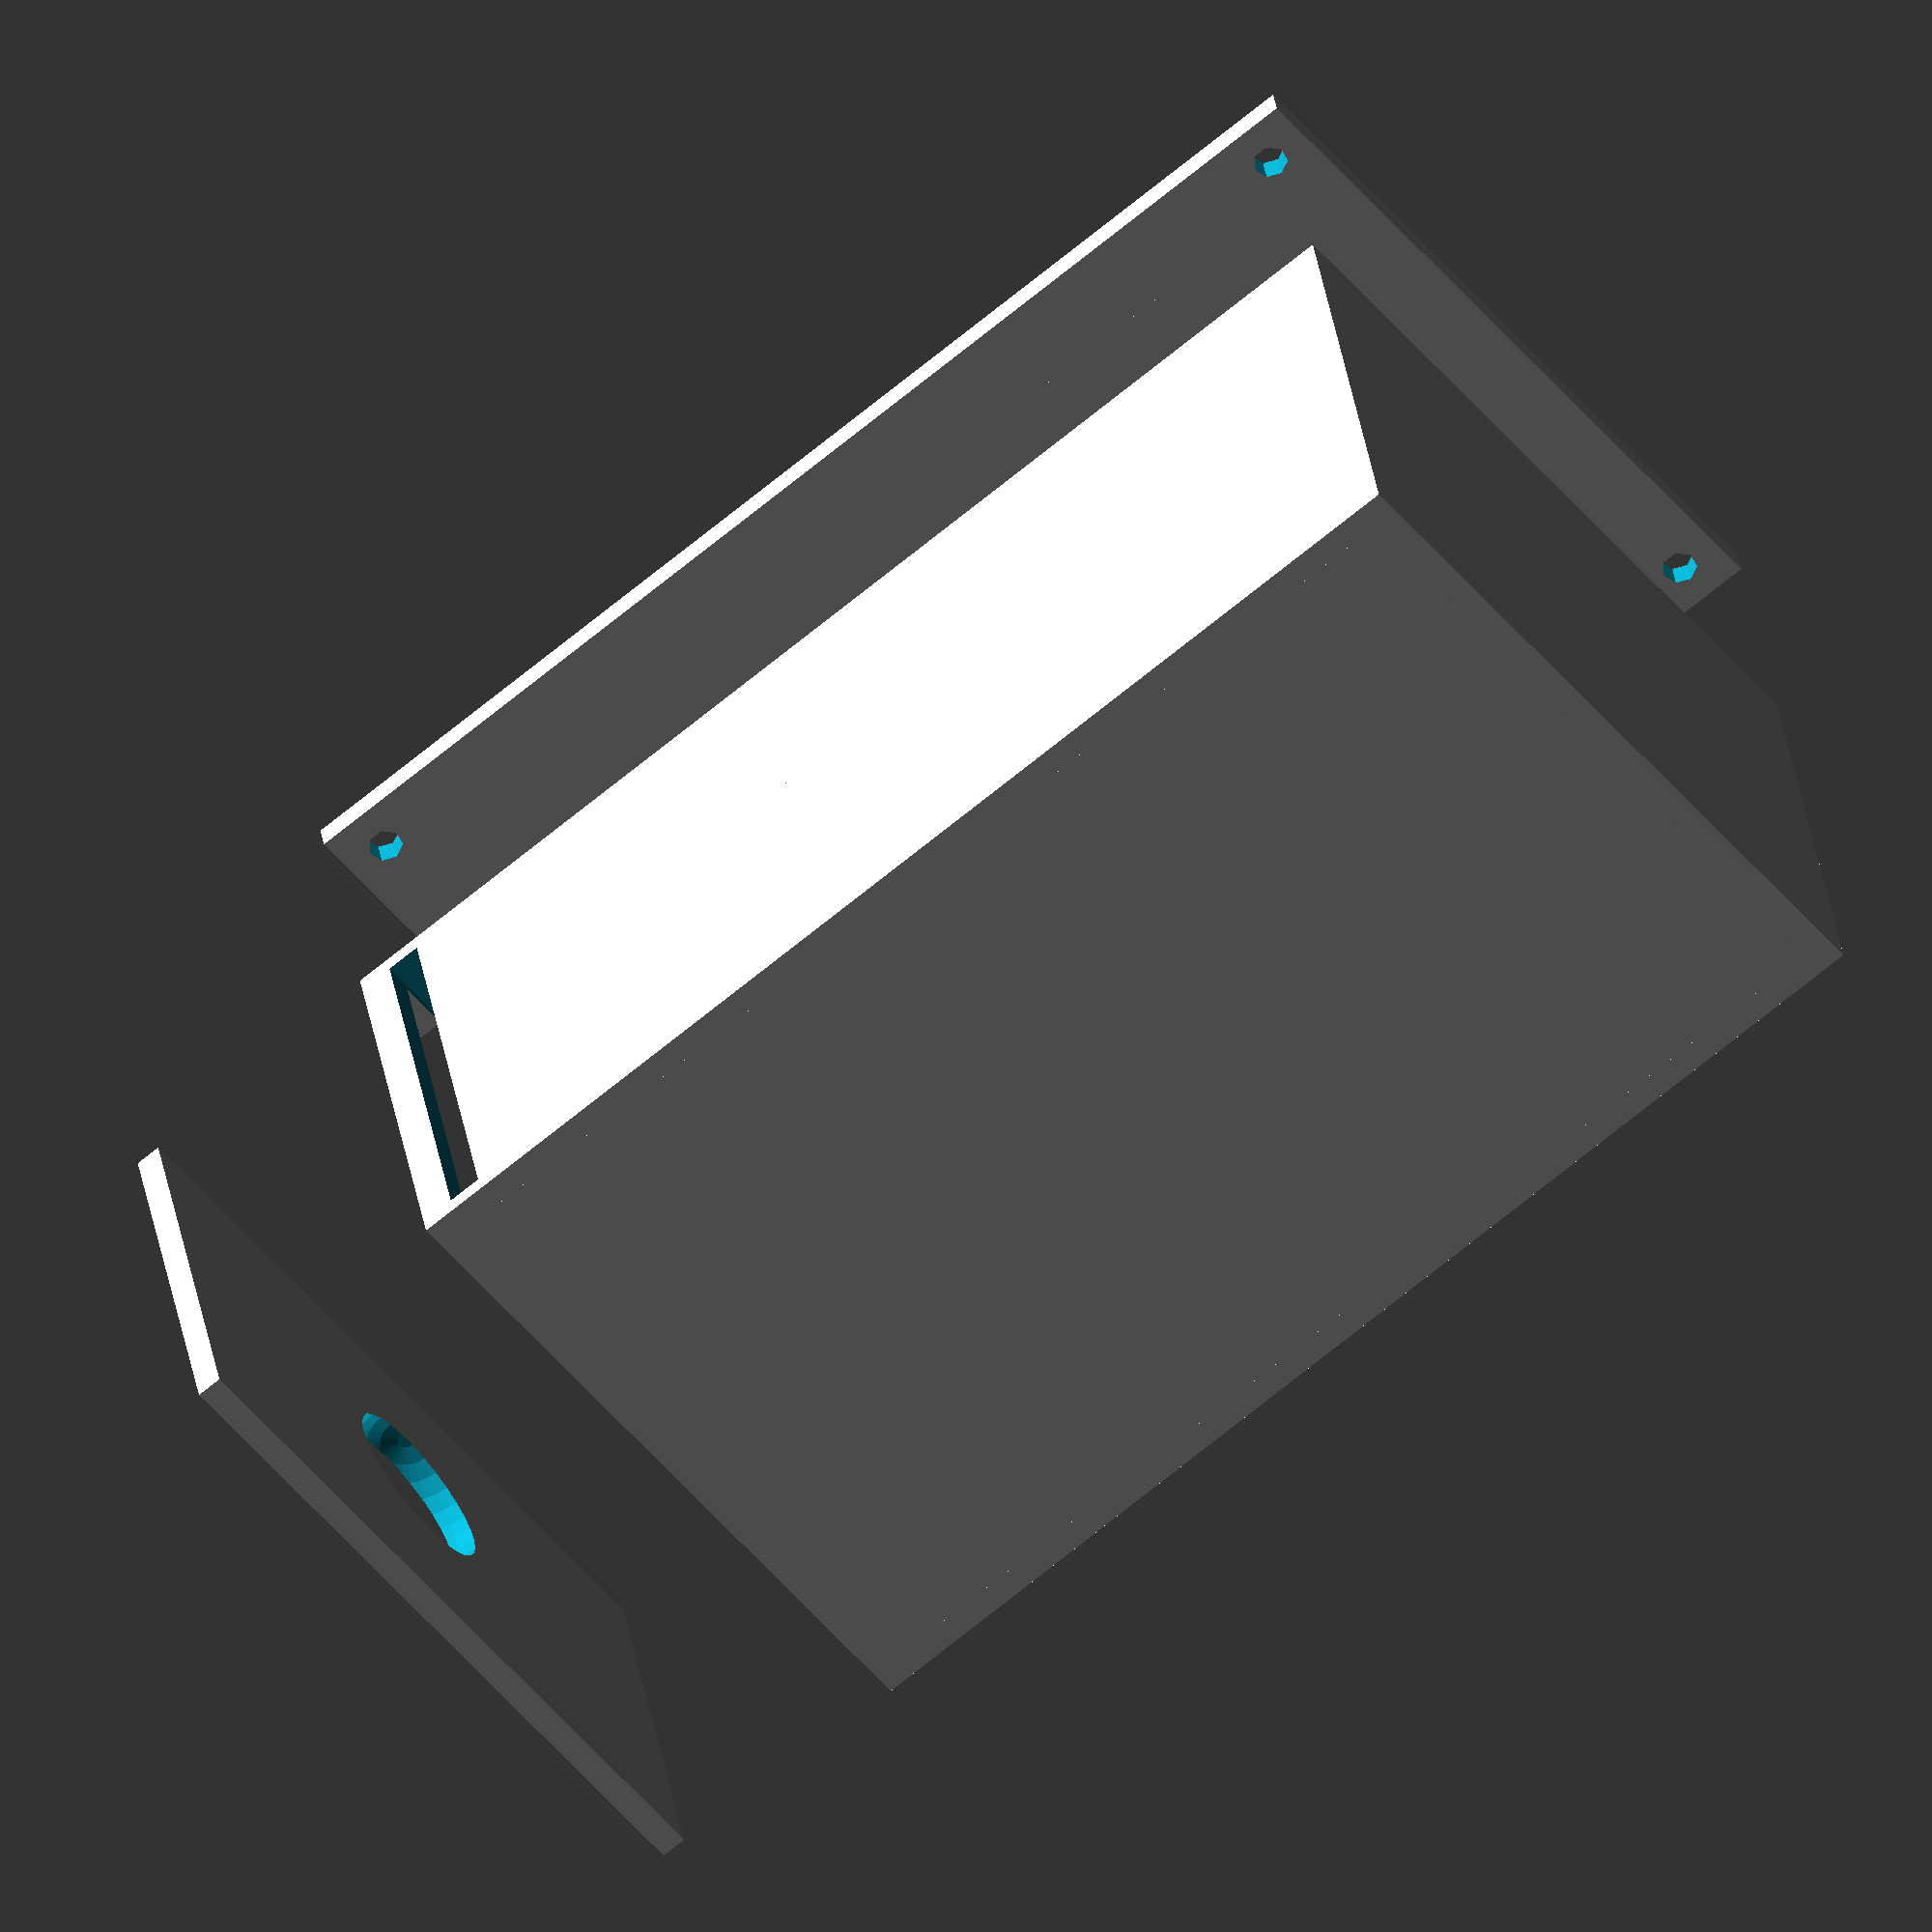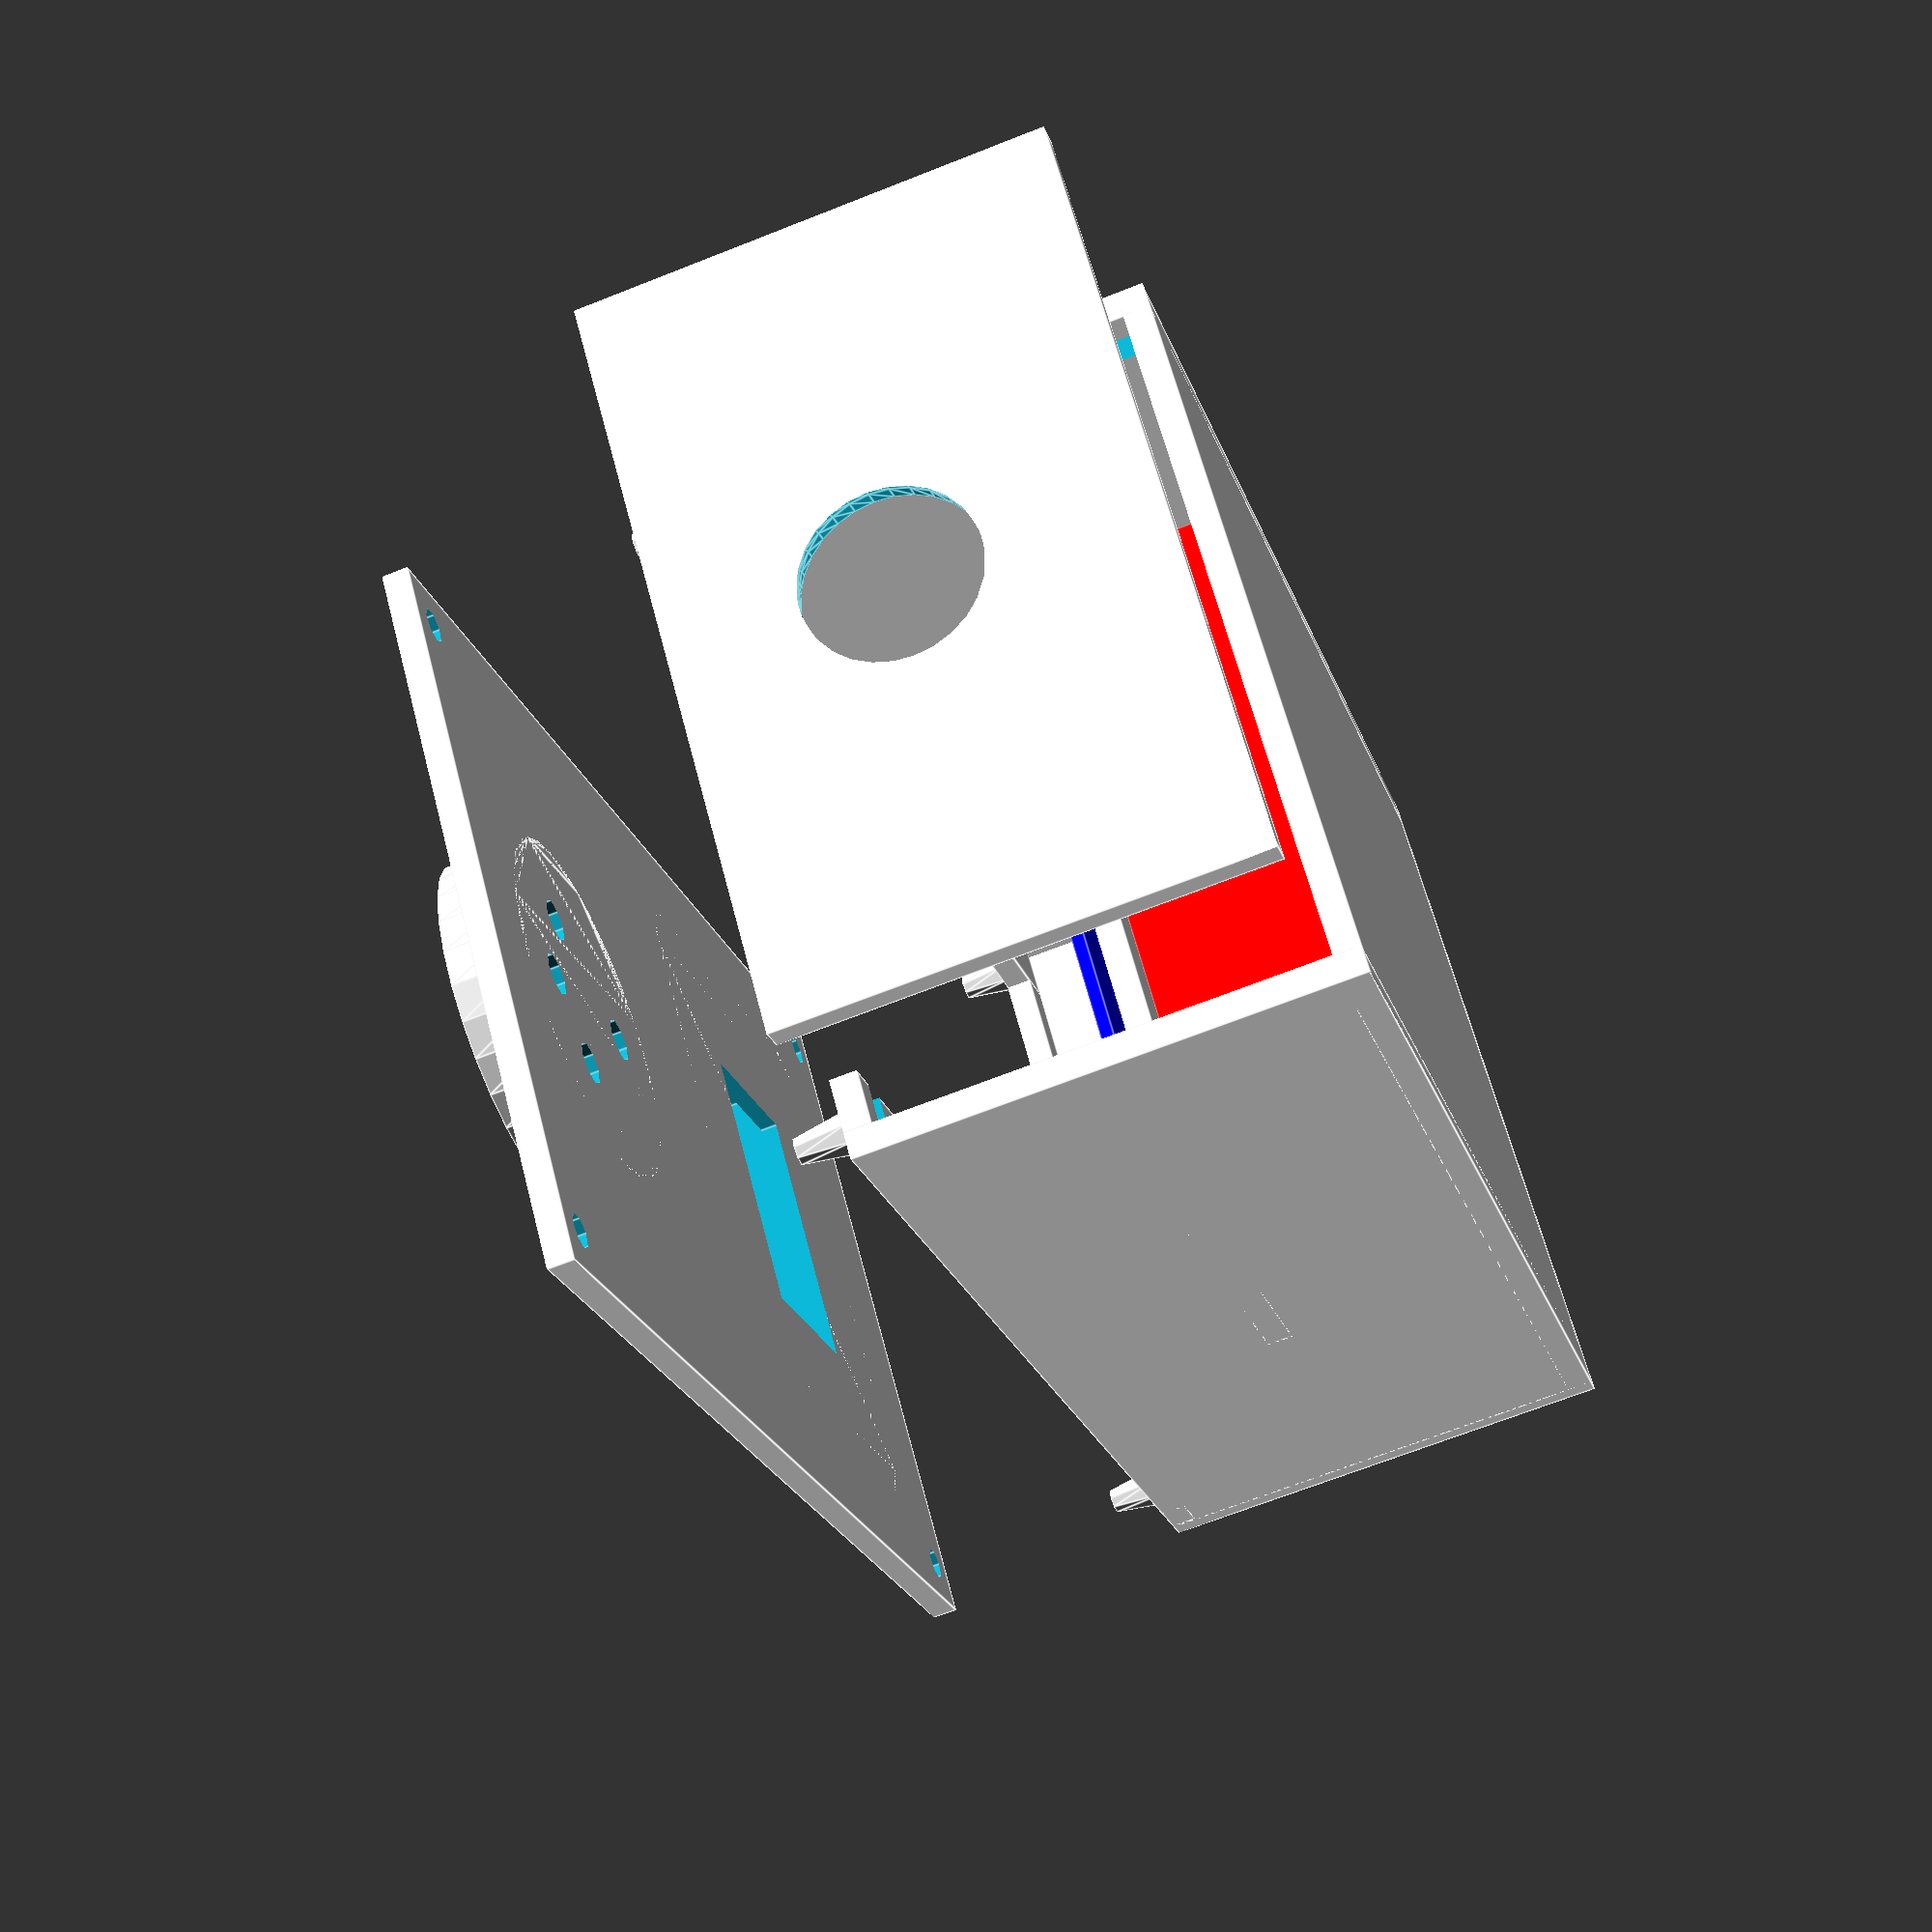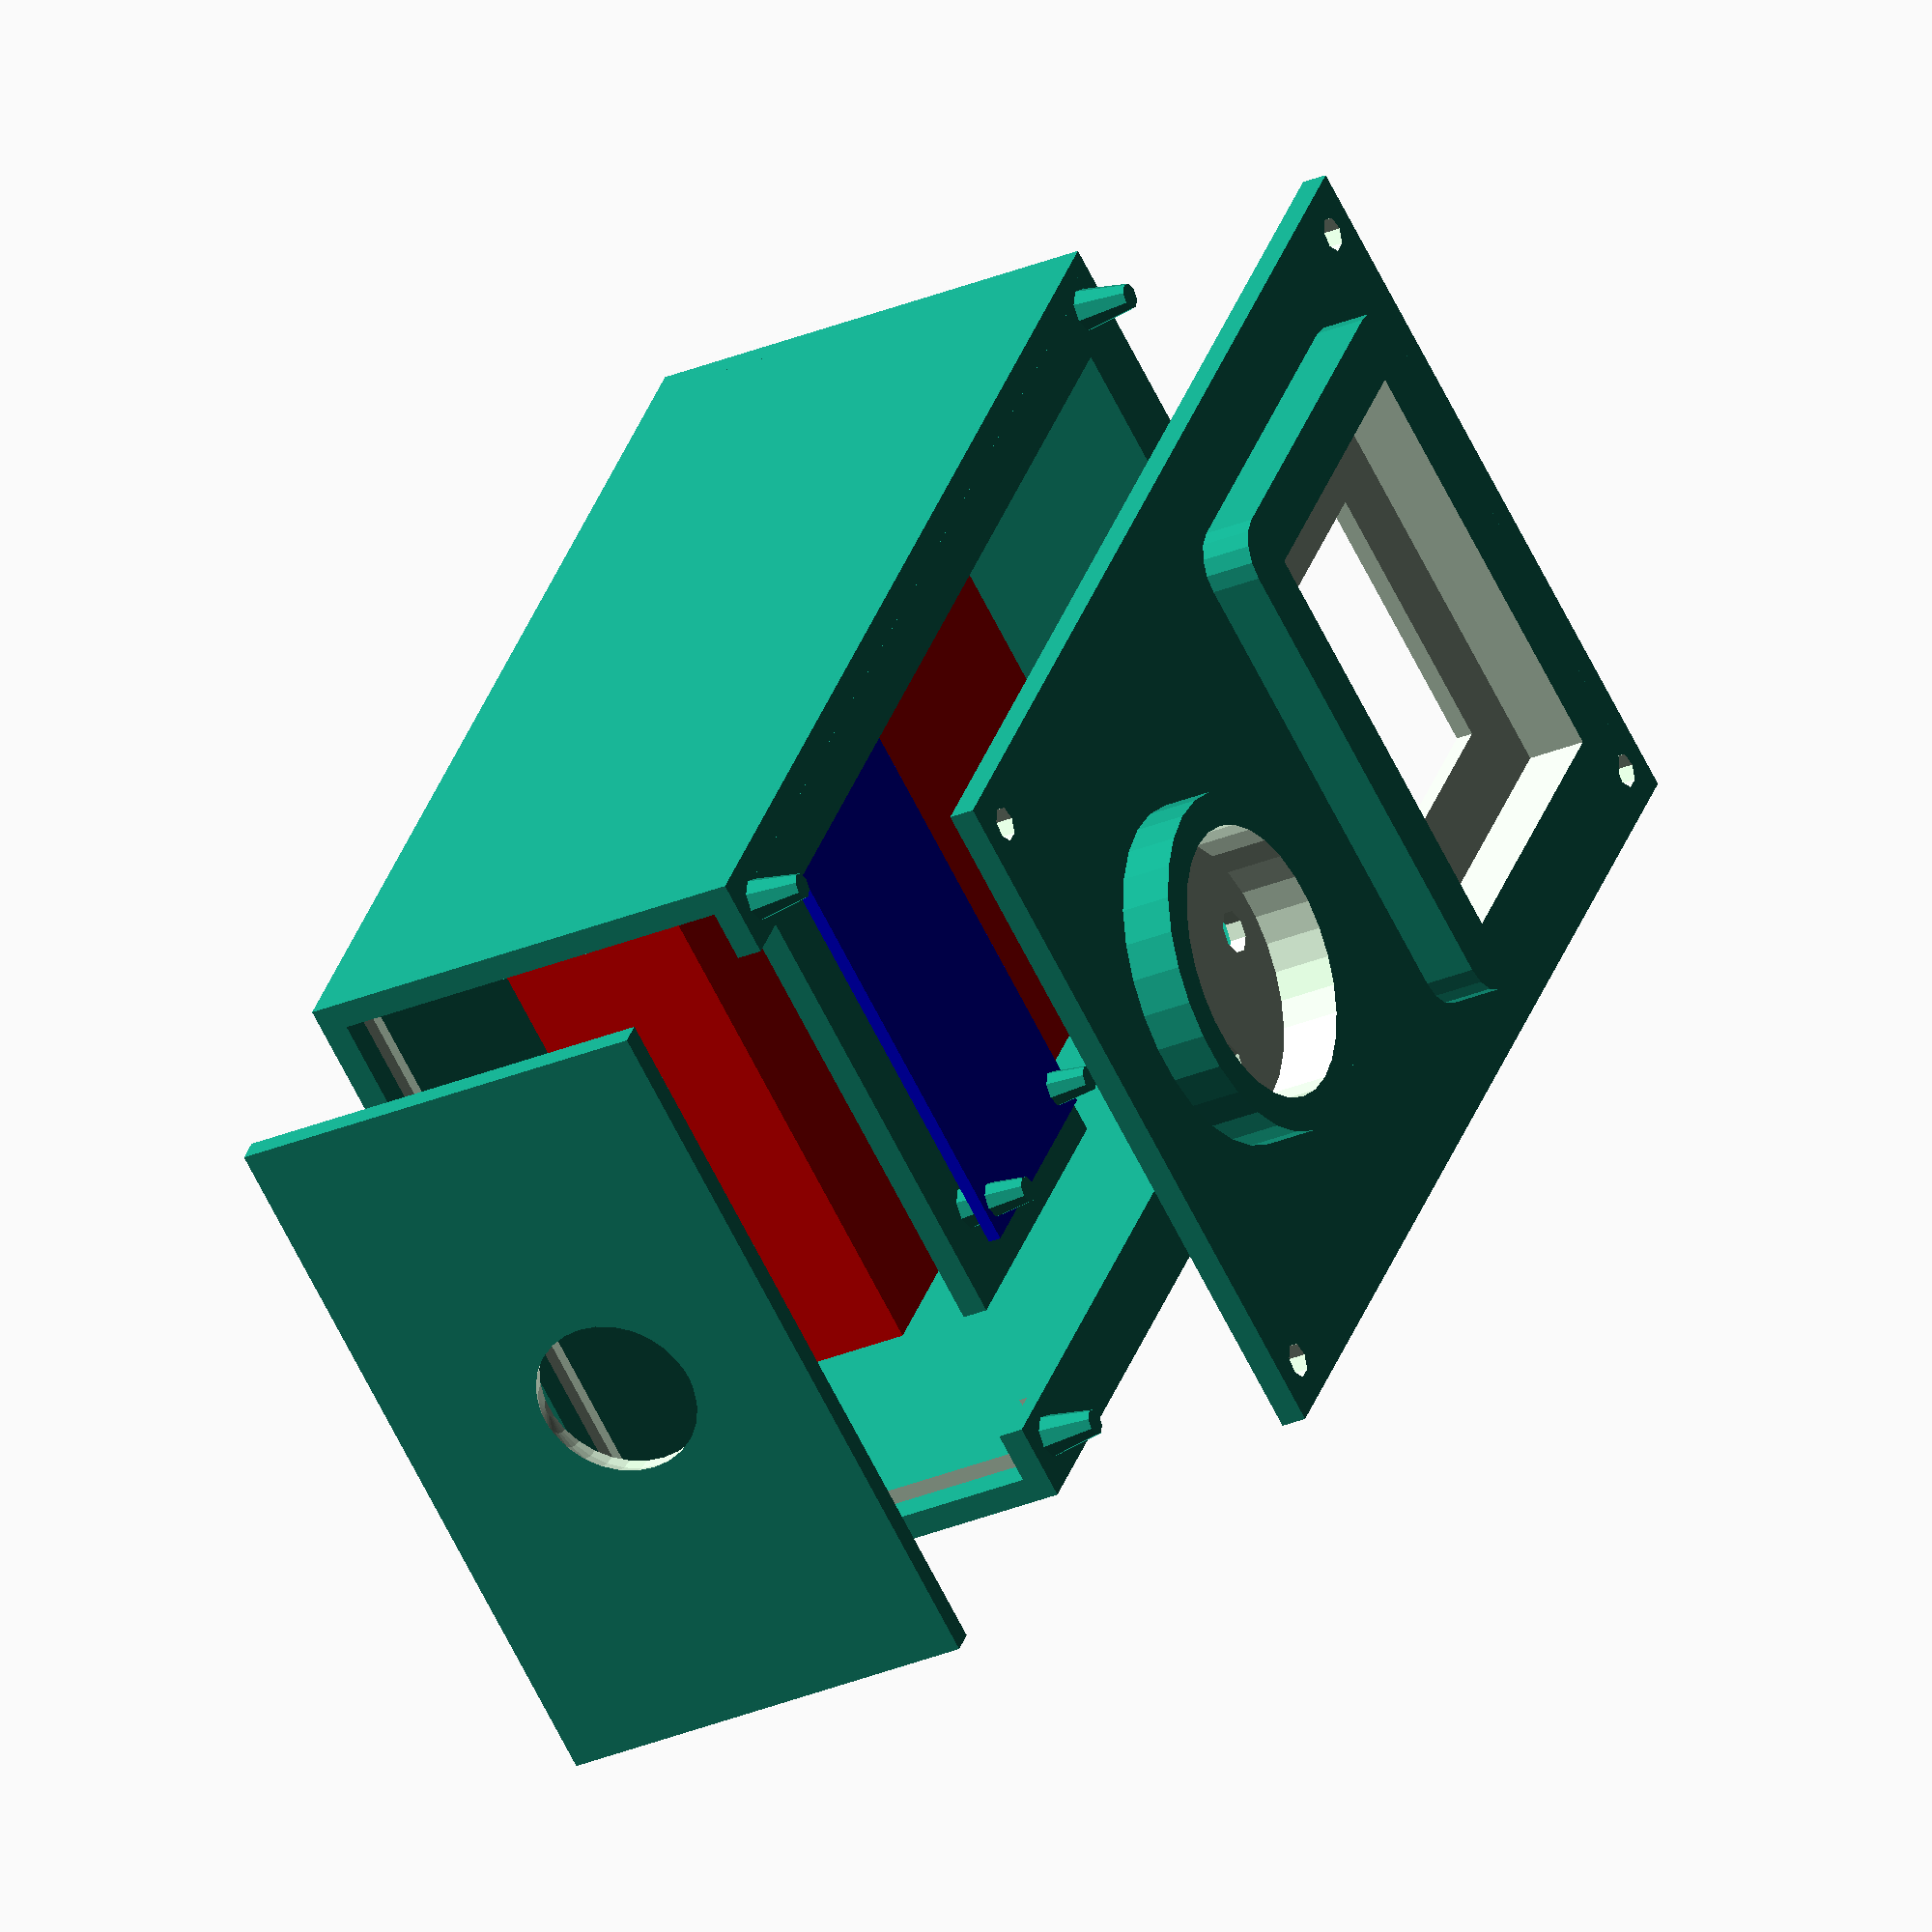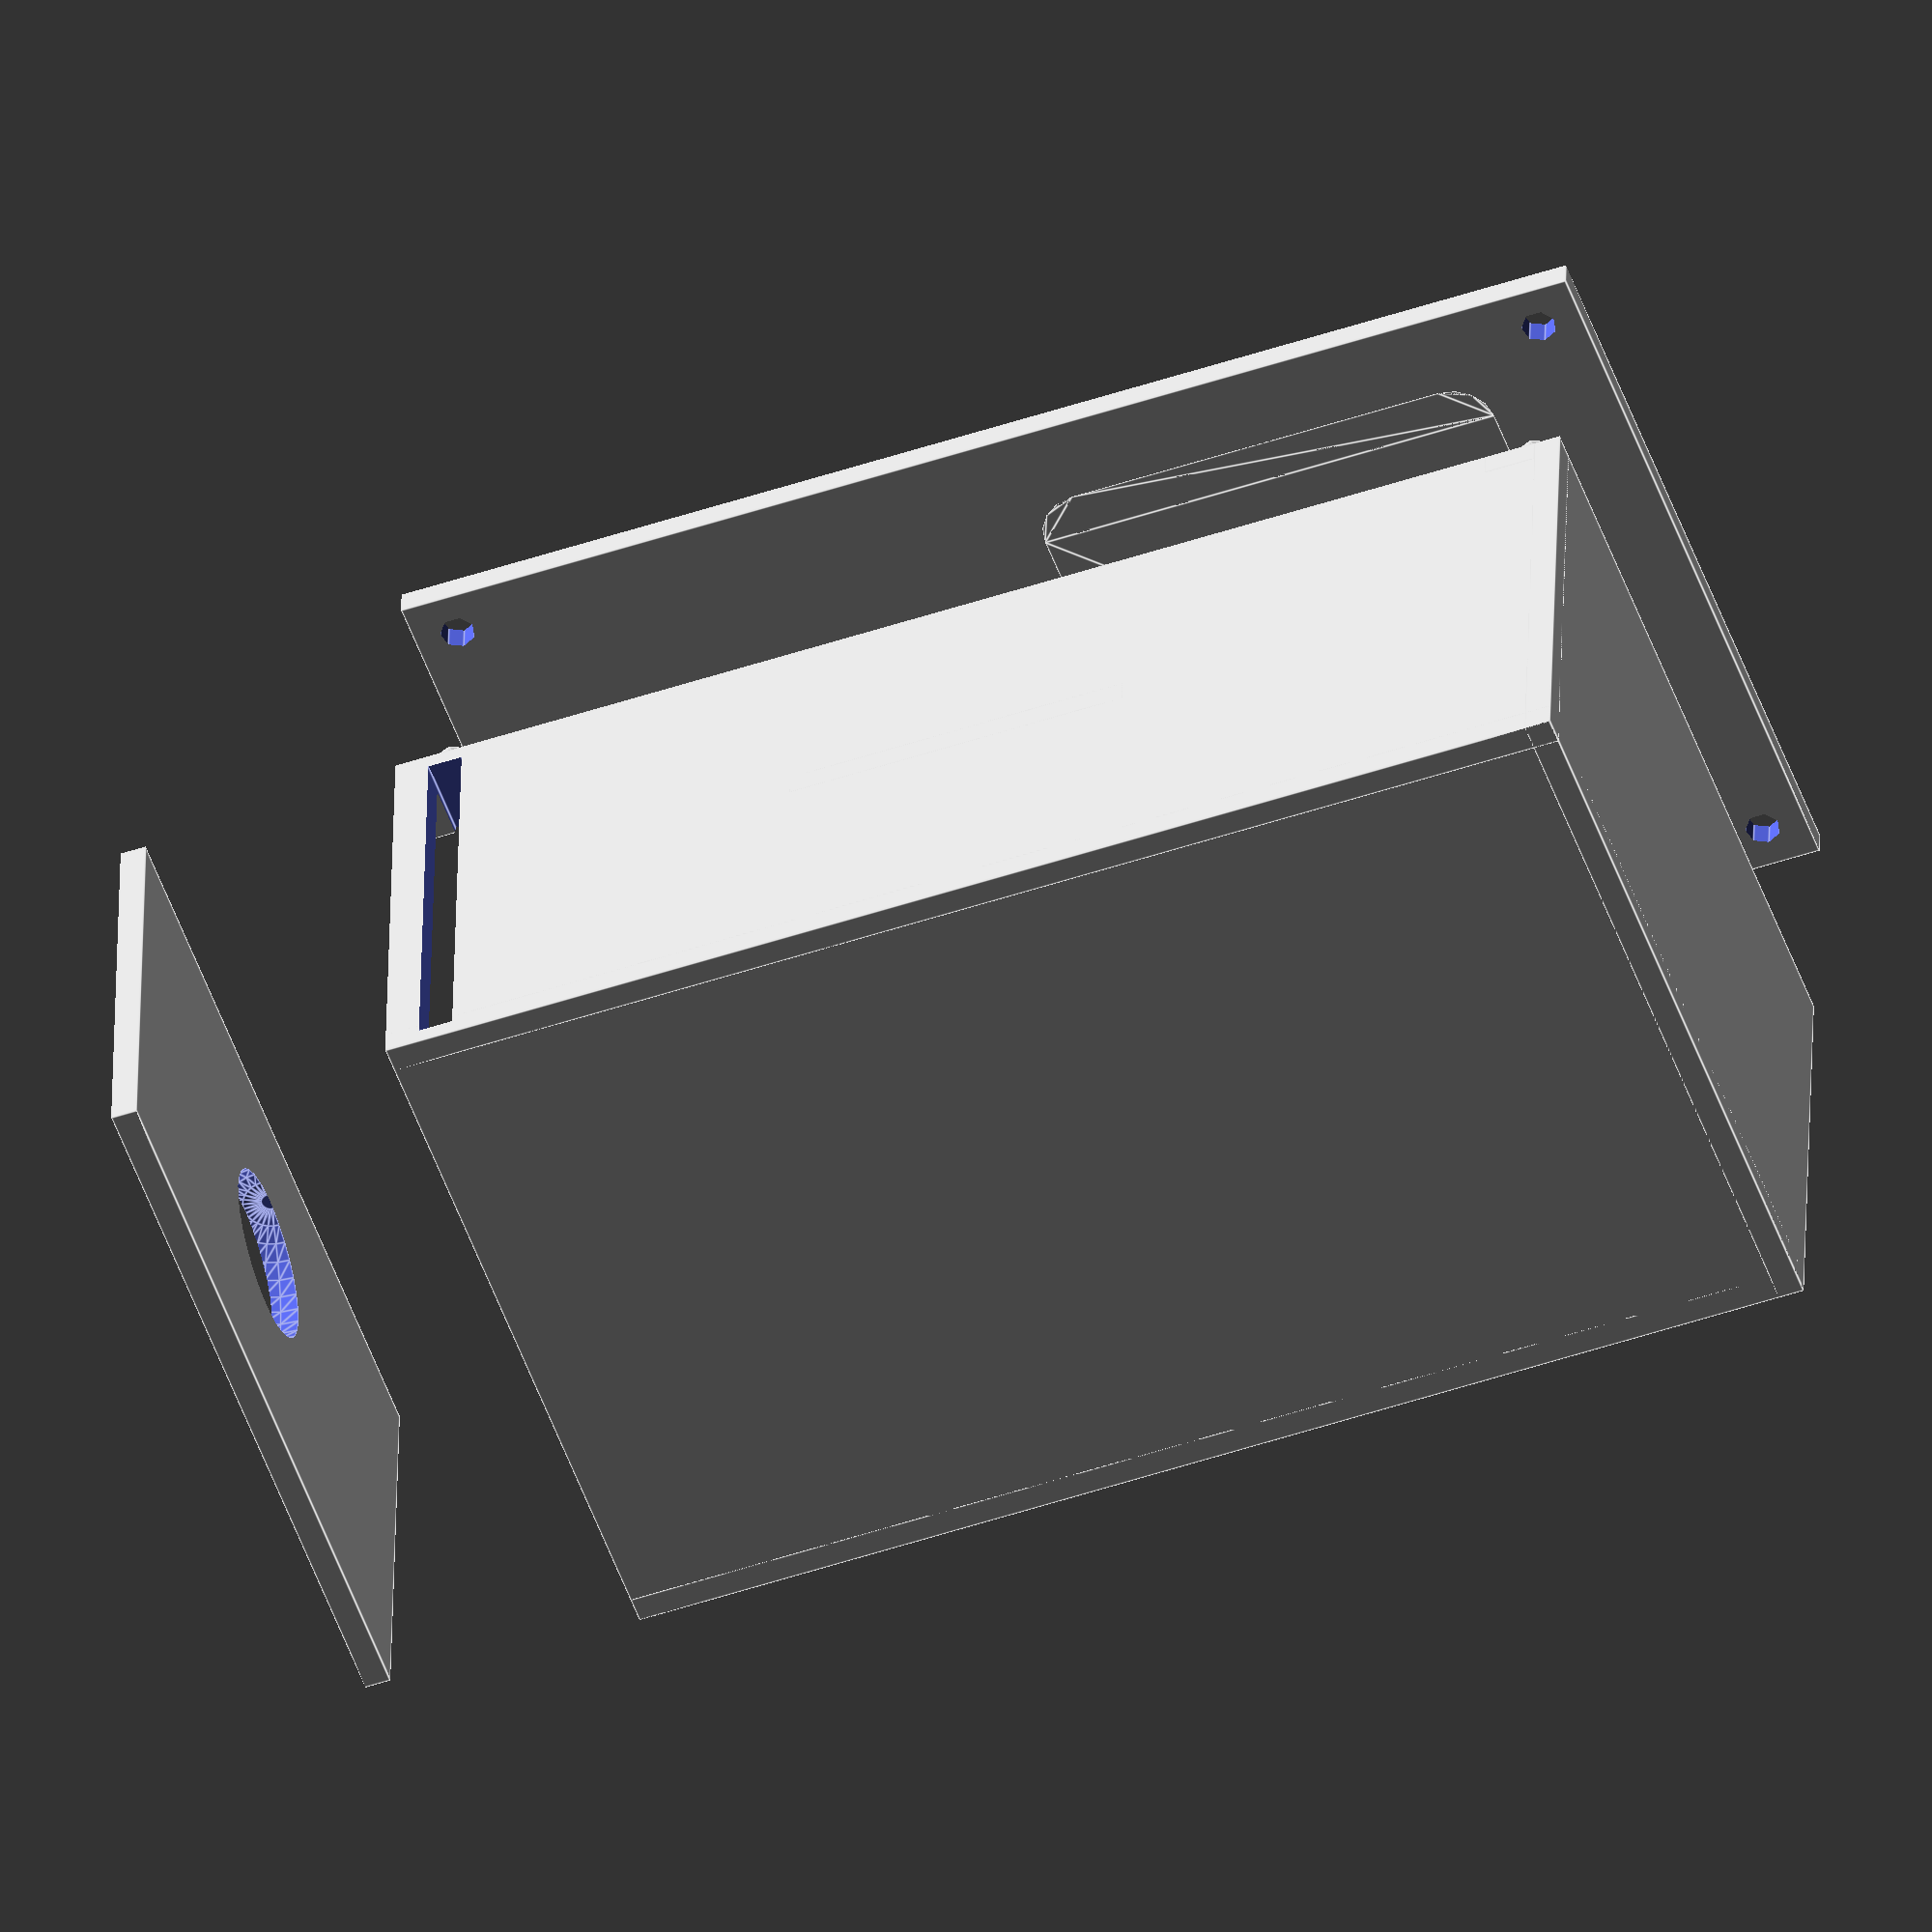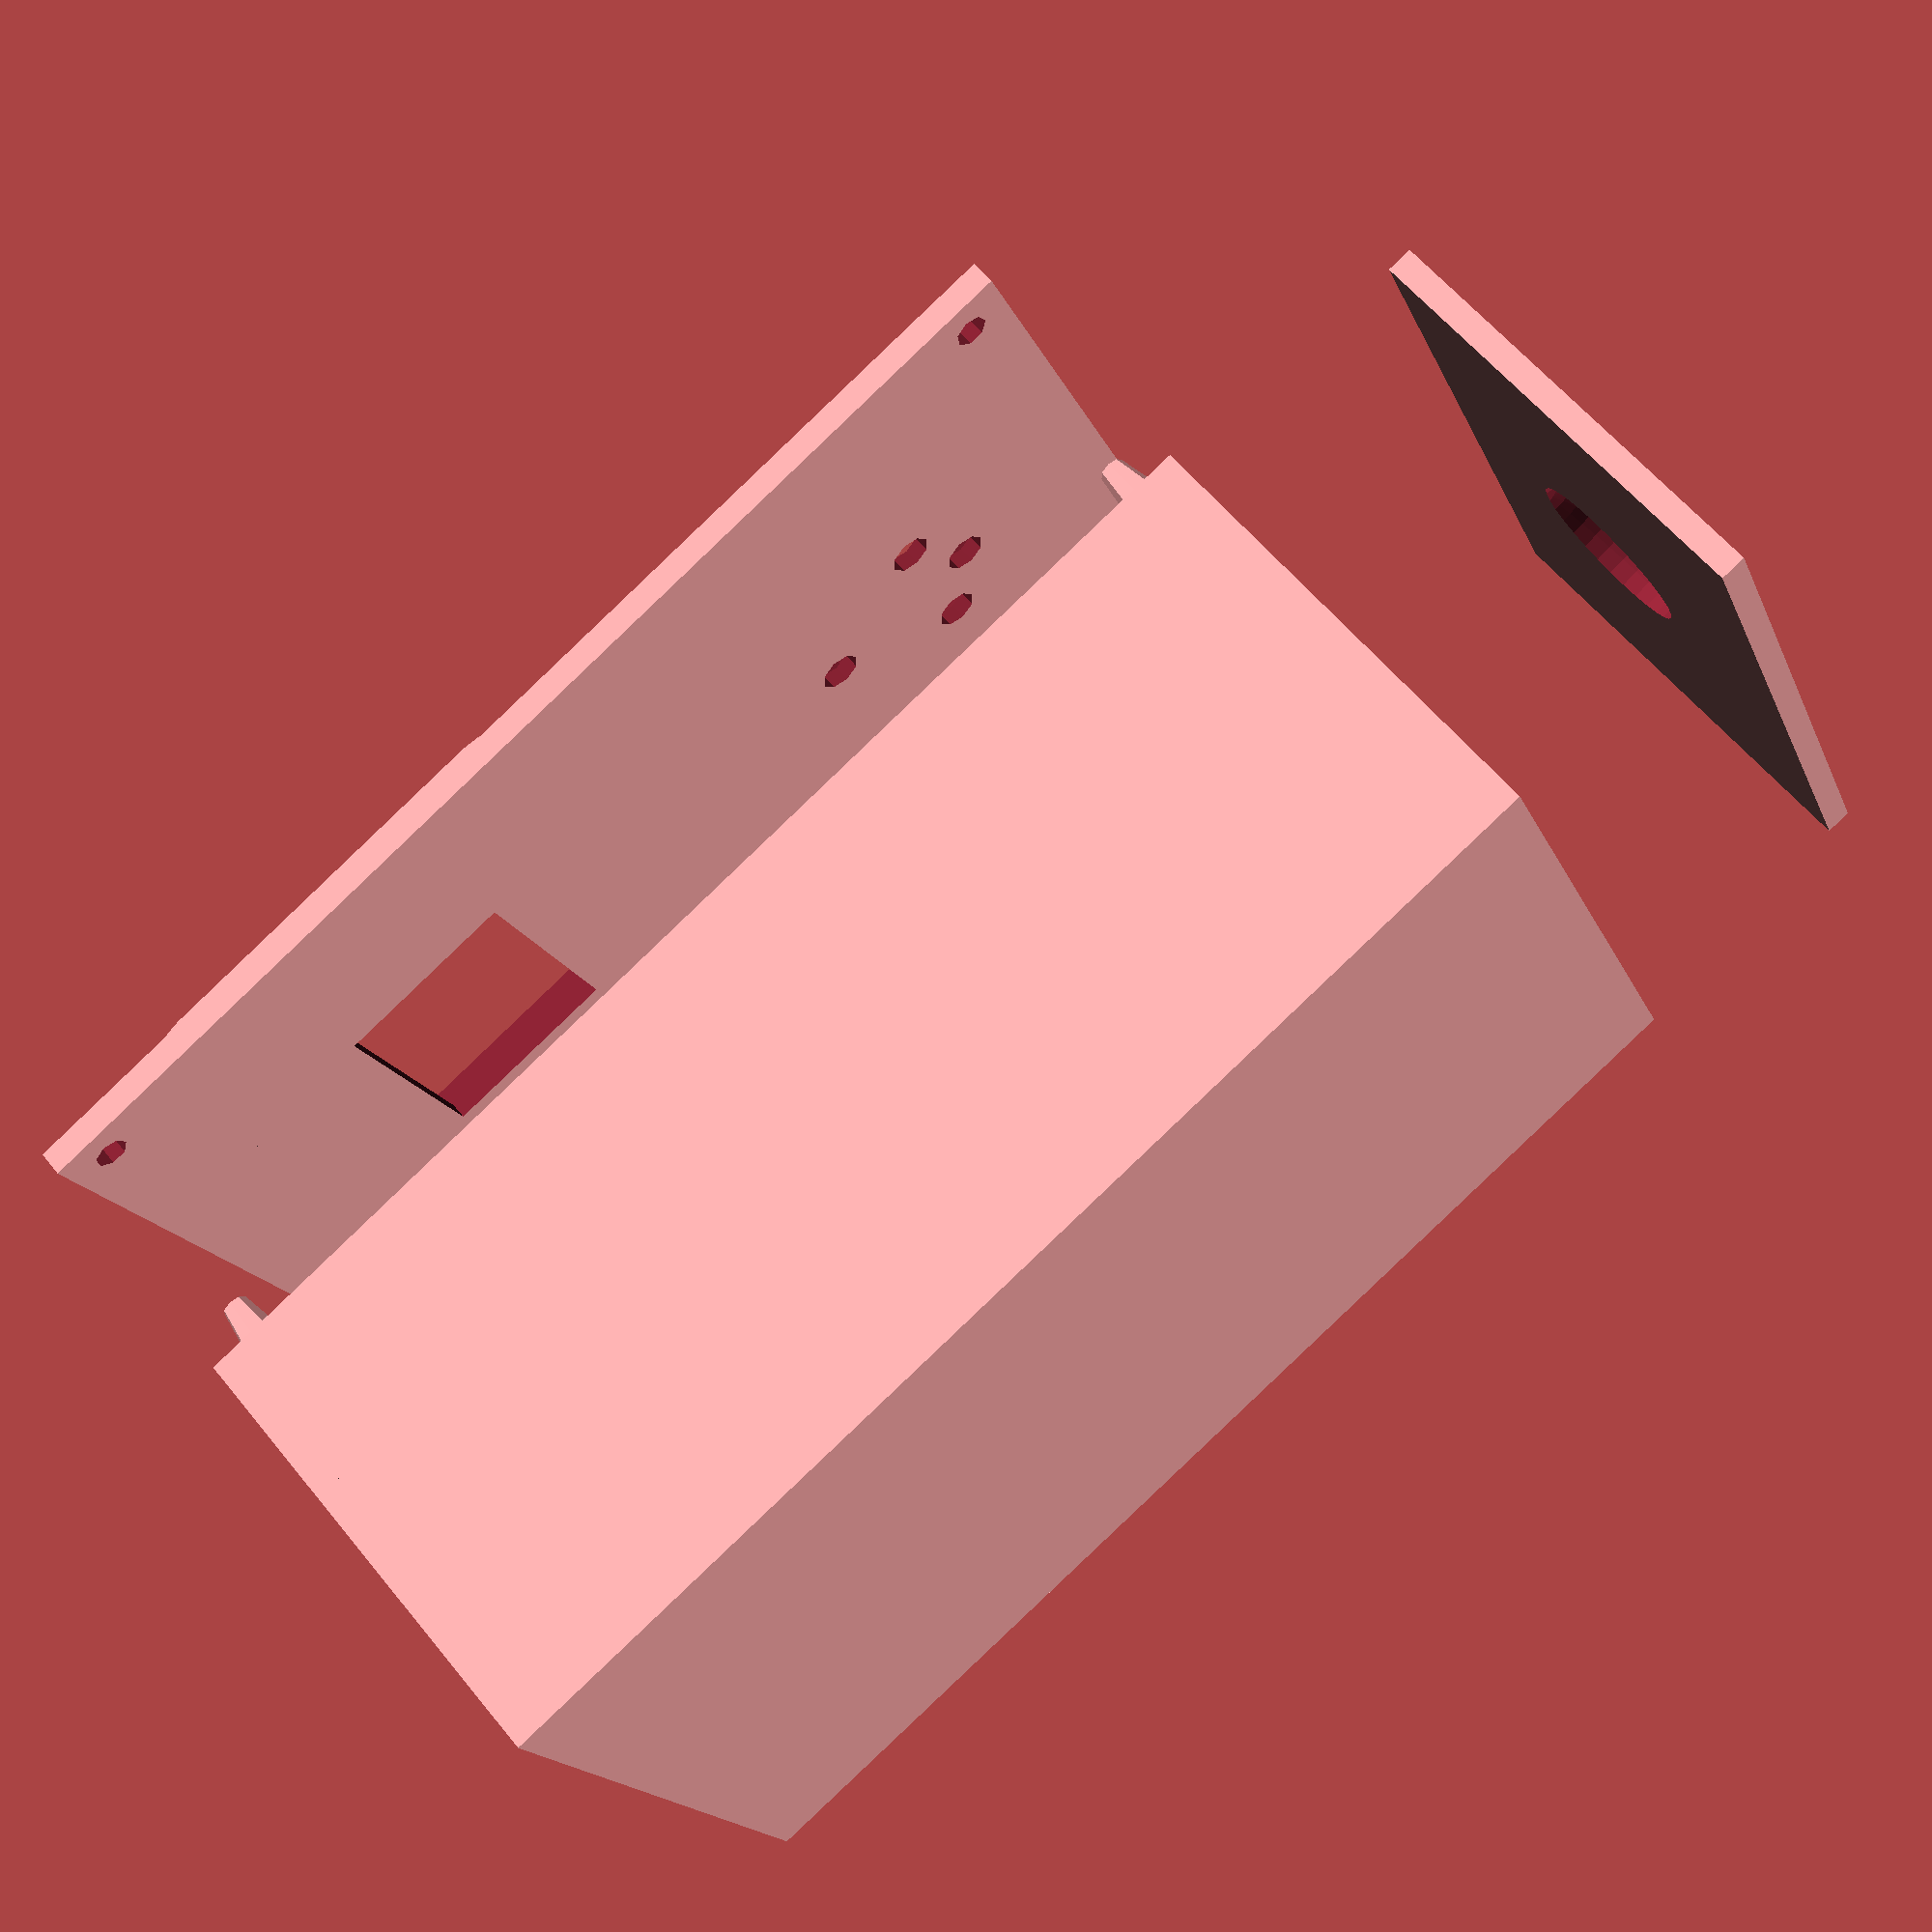
<openscad>
// Ansible widget cases

PI_W = 66.04;
PI_L = 30.48;
PI_D = 1.5;

LID_GROOVE_WIDTH = 2;

module pi_connectors() {    
    x_offset = 3.5;
    y_offset = 3;

    h = 8;
    r1 = 2.5;
    r2 = 1.5;

    translate([x_offset, y_offset, 0])
        cylinder(h, r1, r2);
    translate([PI_W - x_offset, y_offset, 0])
        cylinder(h, r1, r2);
    translate([x_offset, PI_L - y_offset, 0])
        cylinder(h, r1, r2);
    translate([PI_W - x_offset, PI_L - y_offset, 0])
        cylinder(h, r1, r2);
}

module case(width, length, wall_thickness, shelf_y, shelf_length, shelf_height, divider_y, case_height, widget_dock_height, pi_y, groove_width, ridge_thickness) {
    
    difference() {
    union() {
        // Floor
        difference() {
            cube([width, length, wall_thickness]);
        }
        
        // Pi shelf
        translate([0, shelf_y, shelf_height])
            cube([width, shelf_length, wall_thickness]);
        translate([width / 2 - PI_W / 2, pi_y, shelf_height + wall_thickness])
            pi_connectors();
        
        // Side walls
        difference() {
            // Wall
            translate([width - wall_thickness, 0, 0])
                cube([wall_thickness, length, case_height]);
        }
        
        difference() {
            // Wall
            translate([0, 0, 0])
                cube([wall_thickness, length, case_height]);
        }
       
        // Ridges
        // Back ridge
        translate([0, wall_thickness, case_height - wall_thickness])
            cube([width, ridge_thickness,wall_thickness]);
        // Side ridges
        translate([wall_thickness, wall_thickness, case_height - wall_thickness])
            cube([ridge_thickness, length - wall_thickness, wall_thickness]);
        translate([width - ridge_thickness - wall_thickness, wall_thickness, case_height - wall_thickness])
            cube([ridge_thickness, length - wall_thickness, wall_thickness]);

        // Ridge connectors
        h = 6;
        r1 = 2.5;
        r2 = 1.5;
        ridge_offset = 5;
        translate([ridge_offset, ridge_offset, case_height])
            cylinder(h, r1, r2);
        translate([width - ridge_offset, ridge_offset, case_height])
            cylinder(h, r1, r2);
        translate([ridge_offset, length - ridge_offset, case_height])
            cylinder(h, r1, r2);
        translate([width - ridge_offset, length - ridge_offset, case_height])
            cylinder(h, r1, r2);

        // Back wall
        cube([width, wall_thickness, case_height]);
    }
        
    // Door slot
    translate([-1, length - wall_thickness - 5, wall_thickness - 1])
        cube([width, 4, case_height - wall_thickness - 1]);
    }
    
    // Door (length - 7)
    translate([0, length + 30, wall_thickness - 1])
    union() {
        difference() {
            cube([width, 3, case_height - wall_thickness * 2 + 2]);
            
            translate([width / 2, 0, case_height / 2])
            sphere(10);
        }
    }
    
    // Lid
    selection_y = length * 0.78;
    widget_y = length * 0.15;
    widget_w = 50;
    widget_l = 40;
    border_height = 9;
    border_thickness = 4;
    selection_dock_r = 16;
    
//    translate([width + 10, 0, case_height])
    translate([0, 0, case_height + 30])
        difference() {
            union() {
                // Lid
                cube([width, length, wall_thickness]);
                
                // Widget dock border
                translate([width / 2 - widget_w / 2, widget_y, 0])
                linear_extrude(height=border_height)
                hull() {
                    translate([-border_thickness / 2, -border_thickness / 2, 0])
                        circle(r=5);
                
                    translate([widget_w + border_thickness / 2, -border_thickness / 2, 0])
                        circle(r=5);
                
                    translate([-border_thickness / 2, widget_l + border_thickness / 2, 0])
                        circle(r=5);
                
                    translate([widget_w + border_thickness / 2, widget_l + border_thickness / 2, 0])
                        circle(r=5);
                }
            
                // Selection dock border
                translate([width / 2, selection_y, 0])
                    linear_extrude(height=border_height)
                    circle(r=selection_dock_r + border_thickness);
            }
           
            // Widget dock
            translate([width / 2 - widget_w / 2, widget_y, 2])
            cube([widget_w, widget_l, border_height + 1]);
            
            // Widget dock hole
            widget_offset = 18;
            widget_hole_w = widget_w - widget_offset;
            widget_hole_l = widget_l - widget_offset;
            translate([width / 2 - widget_hole_w / 2, widget_y + widget_offset / 2, -5])
                cube([widget_hole_w, widget_hole_l, 10]);
            
            // Selection dock
            translate([width / 2, selection_y, 2])
            linear_extrude(height=border_height + 1)
                circle(r=selection_dock_r);
            
            // Selection dock holes
            offset = selection_dock_r - 6;
            
            translate([width / 2, selection_y - offset, -5])
            cylinder(10, 2.5, 2.5);
            
            translate([width / 2, selection_y + offset, -5])
            cylinder(10, 2.5, 2.5);
            
            horiz_offset = 9;
            y_offset = 5;
            translate([width / 2 - horiz_offset, selection_y + y_offset, -5])
            cylinder(10, 2.5, 2.5);
                
            translate([width / 2 + horiz_offset, selection_y + y_offset, -5])
            cylinder(10, 2.5, 2.5);
                
            // Ridge connectors
            h = 10;
            r = 2;
            ridge_offset = 5;
            translate([ridge_offset, ridge_offset, -5])
                cylinder(h, r, r);
            translate([width - ridge_offset, ridge_offset, -5])
                cylinder(h, r, r);
            translate([ridge_offset, length - ridge_offset, -5])
                cylinder(h, r, r);
            translate([width - ridge_offset, length - ridge_offset, -5])
                cylinder(h, r, r);
        }
}

shelf_height = 28;
wall_thickness = 3;

module default_case() {
    WIDTH = 84;
    LENGTH = 140;
    SHELF_Y = 52;
    SHELF_LENGTH = 40;
    SHELF_HEIGHT = 28;
    WALL_THICKNESS = 3;
    DIVIDER_Y = 65;
    CASE_HEIGHT = 55;
    WIDGET_DOCK_HEIGHT = CASE_HEIGHT;
    PI_Y = DIVIDER_Y - 8;
    GROOVE_WIDTH = LID_GROOVE_WIDTH + 1;
    RIDGE_THICKNESS = 6;

    case(
        width=WIDTH,
        length=LENGTH,
        shelf_y=SHELF_Y,
        shelf_length=SHELF_LENGTH,
        shelf_height=SHELF_HEIGHT,  
        wall_thickness=WALL_THICKNESS,
        divider_y=DIVIDER_Y,
        case_height=CASE_HEIGHT,
        widget_dock_height=WIDGET_DOCK_HEIGHT,
        pi_y=PI_Y,
        groove_width=GROOVE_WIDTH,
        ridge_thickness=RIDGE_THICKNESS
    );
}

default_case();

module pack_and_pi() {
    CASE_WIDTH = 84;
    DIVIDER_Y = 65;
    
    // Battery pack
    color("red") {
        translate([CASE_WIDTH / 2 - 68.58 / 2, wall_thickness * 2, wall_thickness])
        cube([68.58, 96.52, 22.86]);
    }

    // Pi
    color("blue") {
        translate([CASE_WIDTH / 2 - PI_W / 2, DIVIDER_Y - 8, shelf_height + wall_thickness + 2])
            cube([PI_W, PI_L, PI_D]);
    }
}

pack_and_pi();
</openscad>
<views>
elev=148.8 azim=309.1 roll=7.8 proj=o view=wireframe
elev=67.2 azim=132.5 roll=111.7 proj=p view=edges
elev=209.3 azim=32.5 roll=238.0 proj=o view=solid
elev=324.2 azim=110.0 roll=181.2 proj=o view=edges
elev=121.0 azim=111.9 roll=38.7 proj=p view=wireframe
</views>
